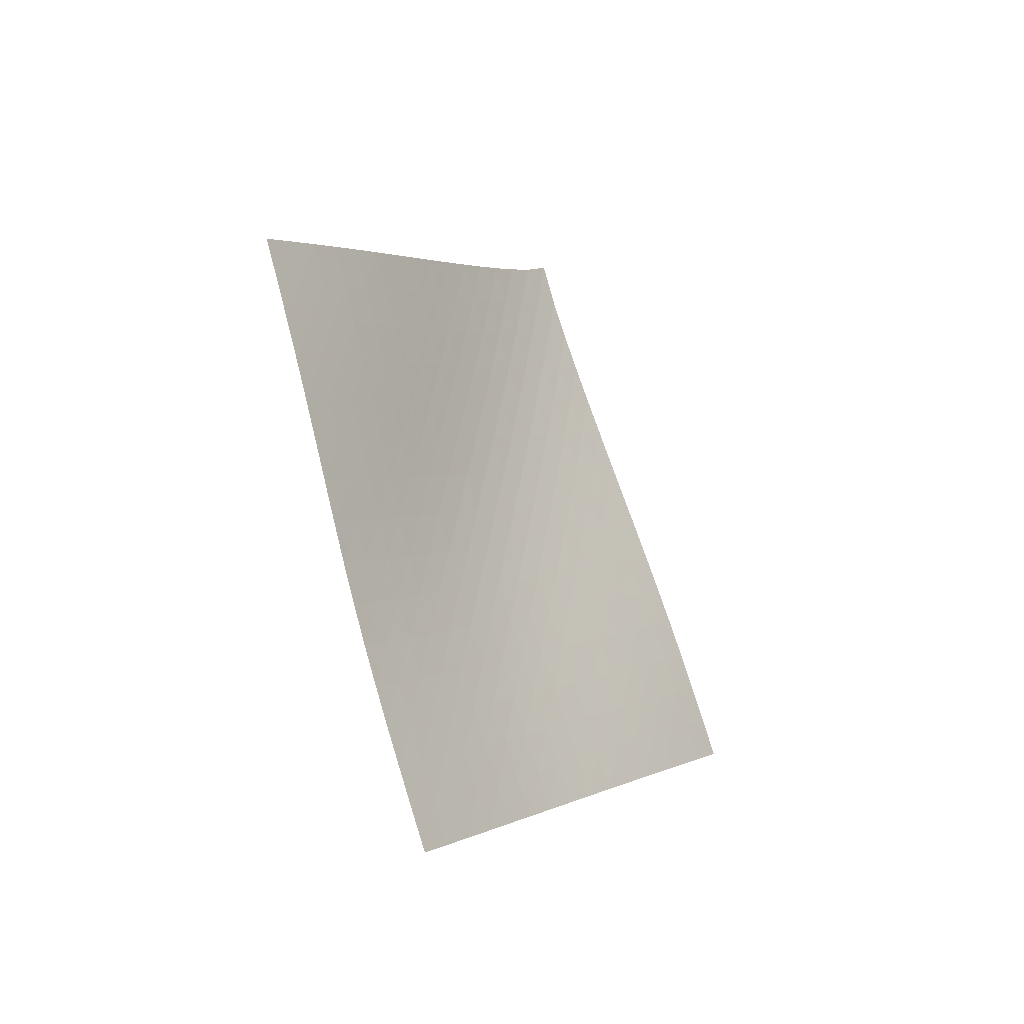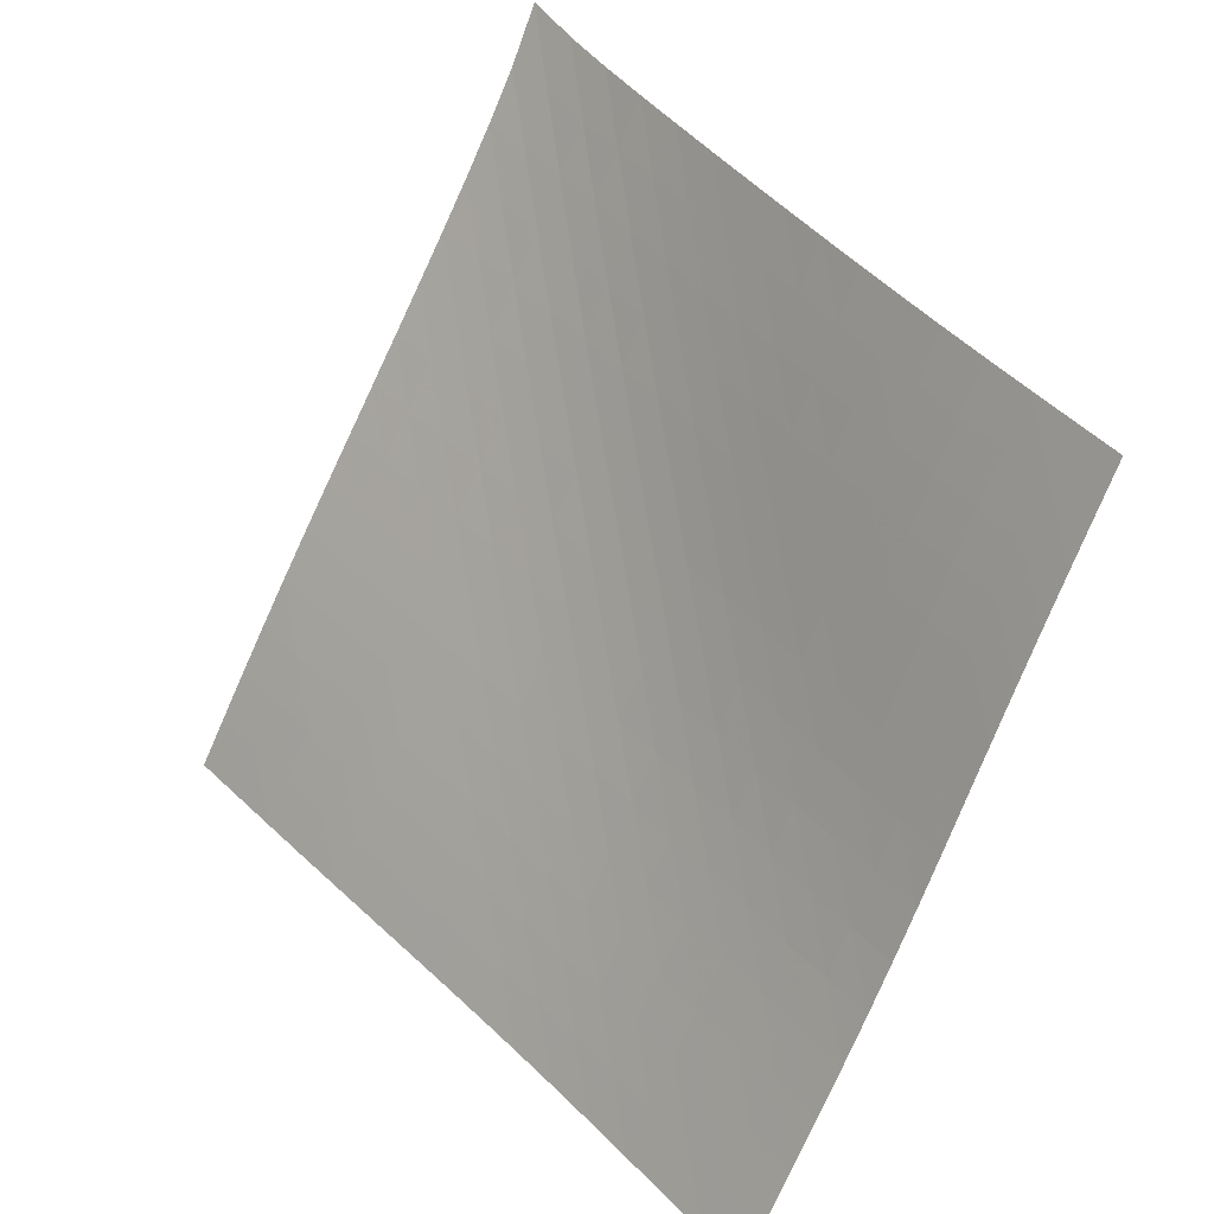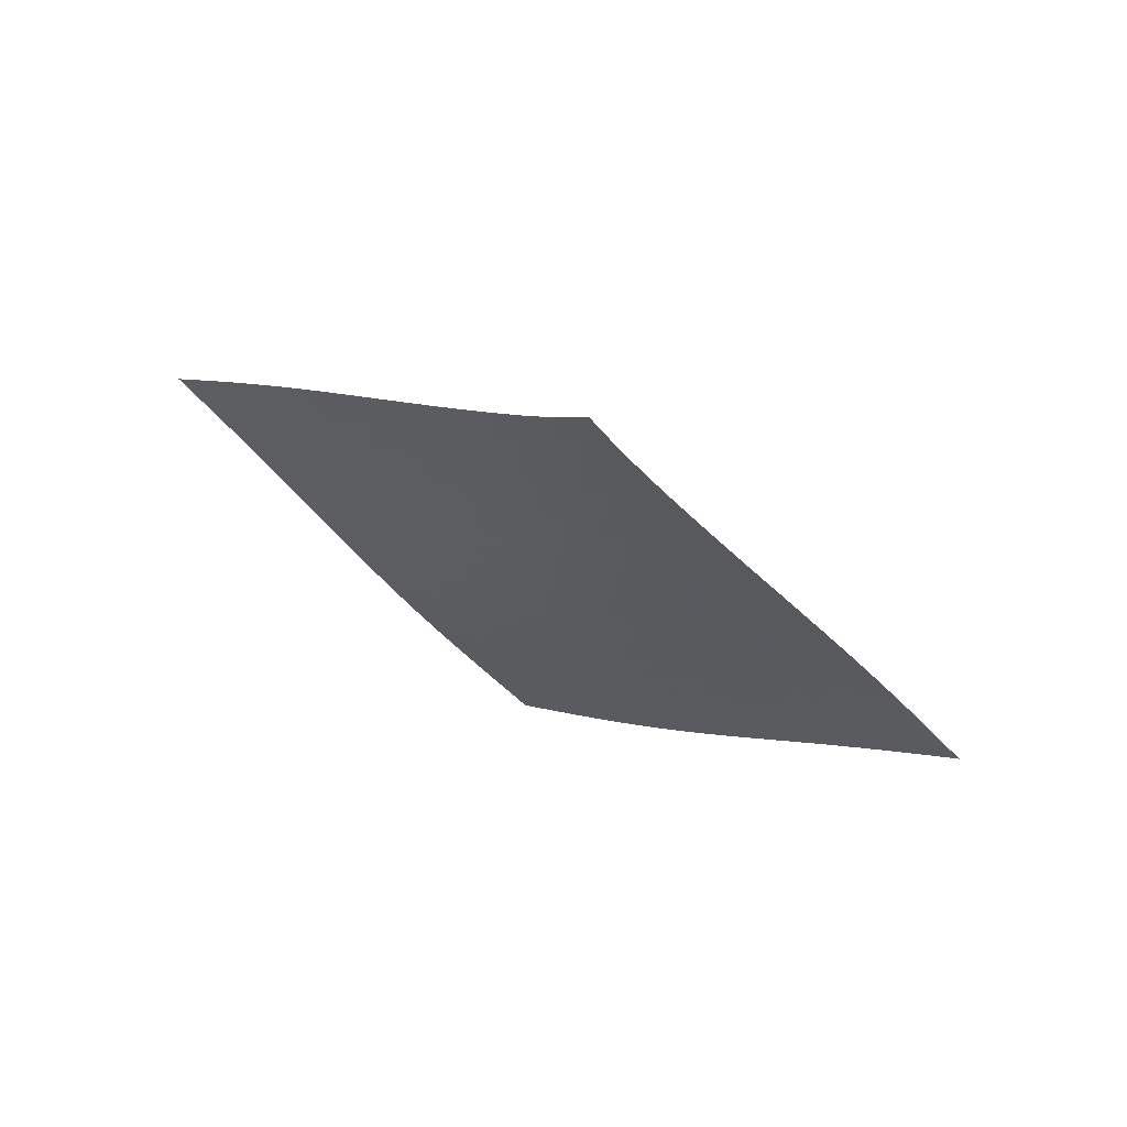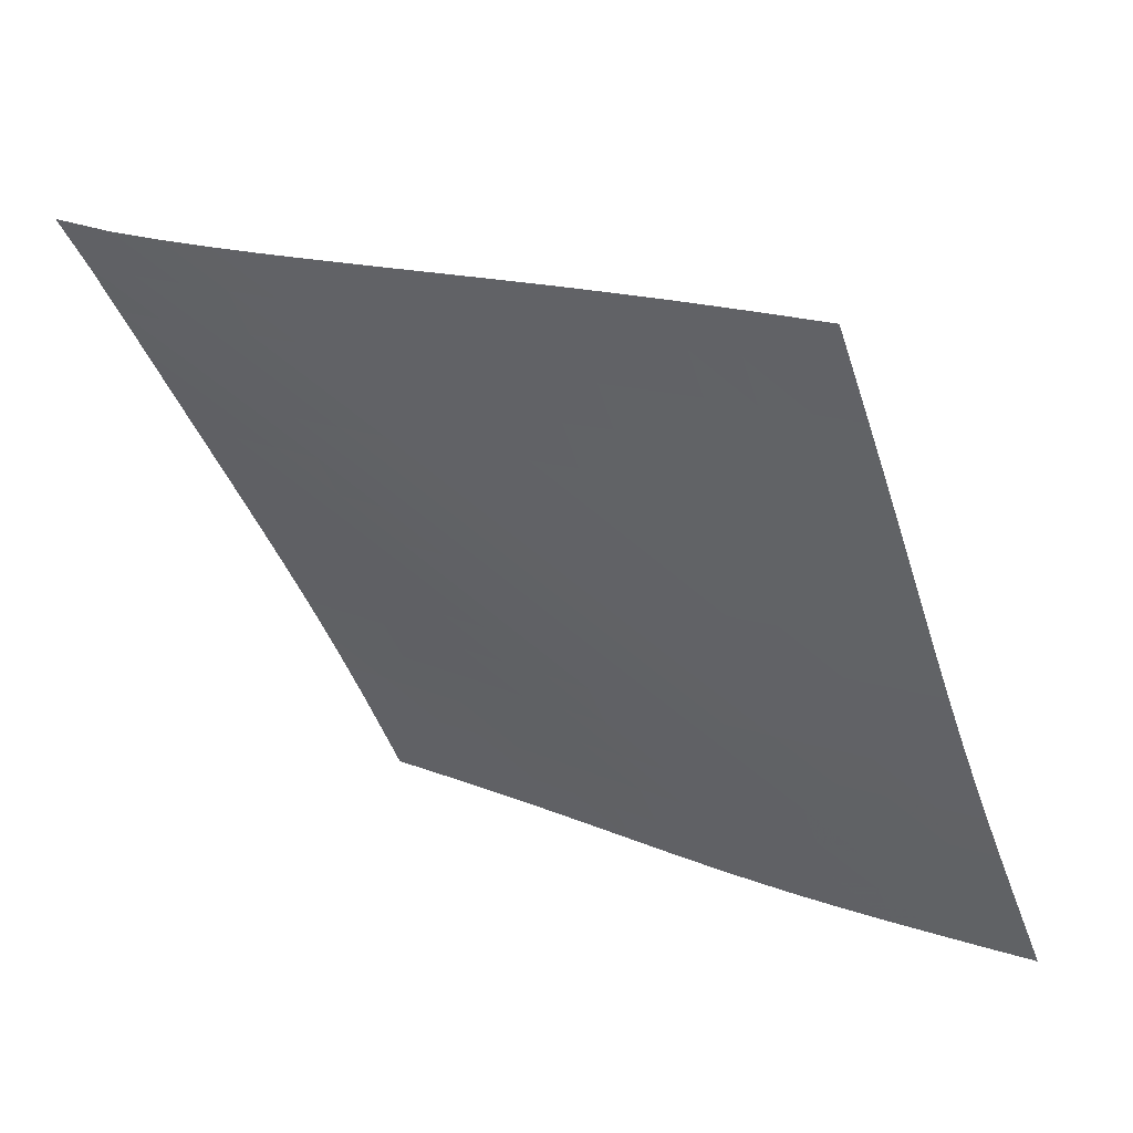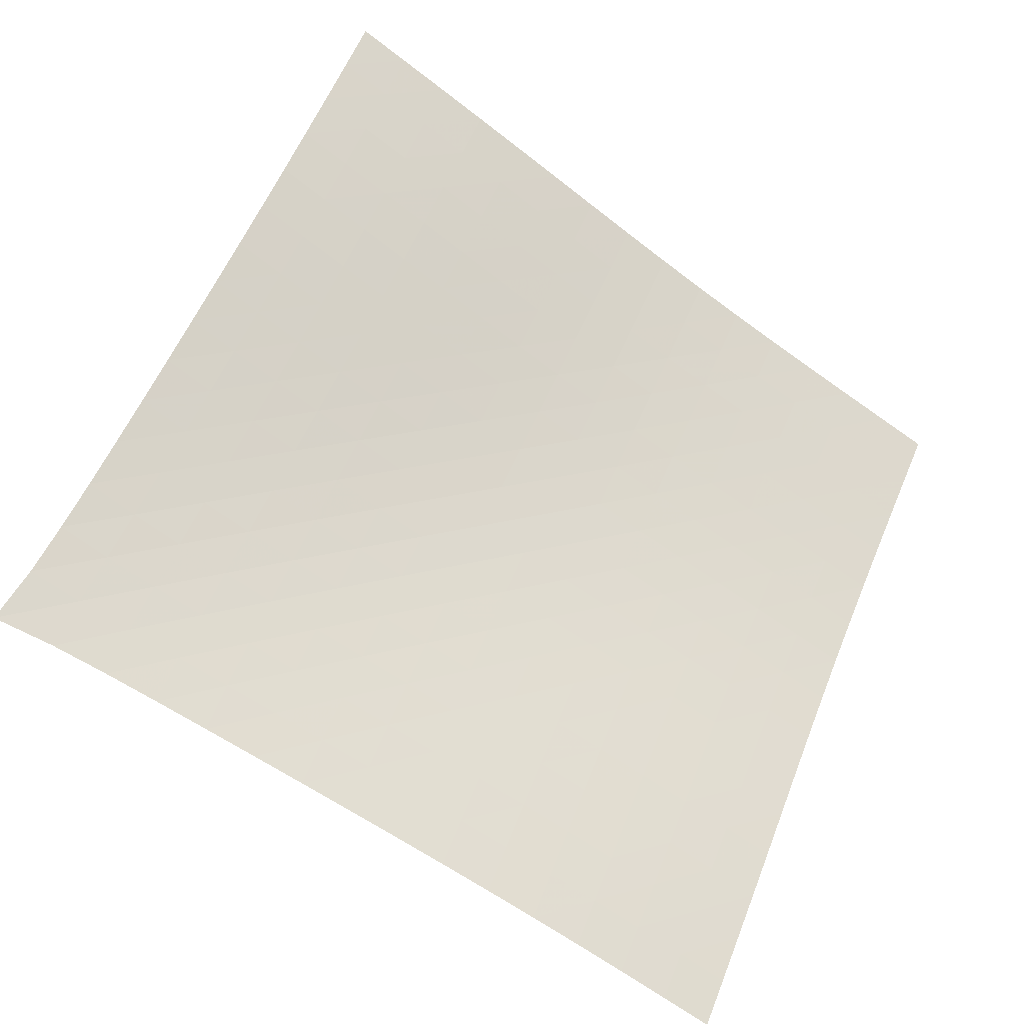
<metadata>
{"format":"obj","ext":"obj","renderer":"f3d","projection":"perspective","resolution":1024,"background":"white","views":[{"elev":-50.2,"azim":-101.4,"up":"+Y"},{"elev":72.3,"azim":-2.3,"up":"+Z"},{"elev":79.9,"azim":161.3,"up":"+Y"},{"elev":-71.8,"azim":-120.1,"up":"+Z"},{"elev":28.2,"azim":-116.5,"up":"+Z"}]}
</metadata>
<code>
v -6.496 -0.04873 6.496
v 0.6926 -9.683 12.27
v -12.27 -9.683 -0.6926
v -4.302 -18.65 4.302
v -11.9 -9.077 -0.1926
v -11.54 -8.469 0.3039
v -11.16 -7.859 0.7943
v -10.78 -7.245 1.277
v -10.4 -6.628 1.753
v -10.01 -6.008 2.223
v -9.613 -5.385 2.688
v -9.217 -4.758 3.151
v -8.82 -4.127 3.614
v -8.424 -3.493 4.078
v -8.029 -2.853 4.544
v -7.638 -2.204 5.015
v -7.25 -1.54 5.493
v -6.867 -0.842 5.983
v -5.983 -0.842 6.867
v -5.493 -1.54 7.25
v -5.015 -2.204 7.638
v -4.544 -2.853 8.029
v -4.078 -3.493 8.424
v -3.614 -4.127 8.82
v -3.151 -4.758 9.217
v -2.688 -5.385 9.613
v -2.223 -6.008 10.01
v -1.753 -6.628 10.4
v -1.277 -7.245 10.78
v -0.7943 -7.859 11.16
v -0.3039 -8.469 11.54
v 0.1926 -9.077 11.9
v 0.363 -10.28 11.73
v 0.03565 -10.87 11.2
v -0.2875 -11.47 10.65
v -0.6056 -12.06 10.11
v -0.9195 -12.65 9.562
v -1.231 -13.24 9.013
v -1.544 -13.84 8.465
v -1.861 -14.43 7.921
v -2.187 -15.03 7.384
v -2.522 -15.63 6.855
v -2.866 -16.23 6.334
v -3.219 -16.84 5.82
v -3.577 -17.44 5.311
v -3.938 -18.05 4.805
v -4.805 -18.05 3.938
v -5.311 -17.44 3.577
v -5.82 -16.84 3.219
v -6.334 -16.23 2.866
v -6.855 -15.63 2.522
v -7.384 -15.03 2.187
v -7.921 -14.43 1.861
v -8.465 -13.84 1.544
v -9.013 -13.24 1.231
v -9.562 -12.65 0.9195
v -10.11 -12.06 0.6056
v -10.65 -11.47 0.2875
v -11.2 -10.87 -0.03565
v -11.73 -10.28 -0.363
v -6.355 -1.475 6.355
v -6.729 -2.139 5.858
v -7.109 -2.795 5.371
v -7.495 -3.442 4.891
v -7.886 -4.081 4.418
v -8.279 -4.716 3.949
v -8.674 -5.347 3.482
v -9.069 -5.974 3.016
v -9.463 -6.598 2.549
v -9.854 -7.22 2.079
v -10.24 -7.837 1.603
v -10.62 -8.452 1.121
v -11 -9.063 0.6319
v -11.37 -9.671 0.1364
v -5.858 -2.139 6.729
v -6.221 -2.767 6.221
v -6.591 -3.404 5.724
v -6.968 -4.042 5.236
v -7.352 -4.677 4.755
v -7.74 -5.309 4.28
v -8.132 -5.939 3.81
v -8.525 -6.566 3.341
v -8.918 -7.19 2.872
v -9.309 -7.811 2.401
v -9.696 -8.43 1.926
v -10.08 -9.045 1.445
v -10.46 -9.656 0.9566
v -10.83 -10.27 0.4626
v -5.371 -2.795 7.109
v -5.724 -3.404 6.591
v -6.083 -4.025 6.083
v -6.449 -4.652 5.584
v -6.823 -5.279 5.093
v -7.204 -5.907 4.611
v -7.591 -6.534 4.135
v -7.98 -7.159 3.662
v -8.371 -7.782 3.191
v -8.762 -8.403 2.719
v -9.149 -9.022 2.244
v -9.533 -9.637 1.763
v -9.911 -10.25 1.277
v -10.28 -10.86 0.7841
v -4.891 -3.442 7.495
v -5.236 -4.042 6.968
v -5.584 -4.652 6.449
v -5.938 -5.268 5.938
v -6.301 -5.888 5.436
v -6.673 -6.51 4.944
v -7.052 -7.132 4.46
v -7.436 -7.755 3.981
v -7.824 -8.376 3.507
v -8.212 -8.996 3.033
v -8.599 -9.614 2.557
v -8.983 -10.23 2.077
v -9.363 -10.84 1.591
v -9.738 -11.45 1.101
v -4.418 -4.081 7.886
v -4.755 -4.677 7.352
v -5.093 -5.279 6.823
v -5.436 -5.888 6.301
v -5.787 -6.5 5.787
v -6.148 -7.116 5.284
v -6.518 -7.734 4.79
v -6.895 -8.353 4.303
v -7.278 -8.972 3.823
v -7.663 -9.59 3.346
v -8.048 -10.21 2.868
v -8.432 -10.82 2.387
v -8.812 -11.43 1.903
v -9.188 -12.04 1.413
v -3.949 -4.716 8.279
v -4.28 -5.309 7.74
v -4.611 -5.907 7.204
v -4.944 -6.51 6.673
v -5.284 -7.116 6.148
v -5.633 -7.726 5.633
v -5.992 -8.339 5.128
v -6.36 -8.954 4.632
v -6.736 -9.57 4.144
v -7.117 -10.19 3.661
v -7.499 -10.8 3.18
v -7.881 -11.42 2.698
v -8.261 -12.03 2.213
v -8.638 -12.64 1.724
v -3.482 -5.347 8.674
v -3.81 -5.939 8.132
v -4.135 -6.534 7.591
v -4.46 -7.132 7.052
v -4.79 -7.734 6.518
v -5.128 -8.339 5.992
v -5.476 -8.947 5.476
v -5.835 -9.558 4.97
v -6.203 -10.17 4.474
v -6.577 -10.78 3.984
v -6.955 -11.4 3.498
v -7.335 -12.01 3.013
v -7.713 -12.62 2.526
v -8.09 -13.23 2.036
v -3.016 -5.974 9.069
v -3.341 -6.566 8.525
v -3.662 -7.159 7.98
v -3.981 -7.755 7.436
v -4.303 -8.353 6.895
v -4.632 -8.954 6.36
v -4.97 -9.558 5.835
v -5.319 -10.16 5.319
v -5.679 -10.77 4.814
v -6.046 -11.39 4.317
v -6.419 -12 3.825
v -6.795 -12.61 3.336
v -7.171 -13.22 2.846
v -7.546 -13.83 2.355
v -2.549 -6.598 9.463
v -2.872 -7.19 8.918
v -3.191 -7.782 8.371
v -3.507 -8.376 7.824
v -3.823 -8.972 7.278
v -4.144 -9.57 6.736
v -4.474 -10.17 6.203
v -4.814 -10.77 5.679
v -5.165 -11.38 5.165
v -5.526 -11.99 4.661
v -5.893 -12.6 4.163
v -6.264 -13.21 3.669
v -6.637 -13.82 3.175
v -7.01 -14.42 2.681
v -2.079 -7.22 9.854
v -2.401 -7.811 9.309
v -2.719 -8.403 8.762
v -3.033 -8.996 8.212
v -3.346 -9.59 7.663
v -3.661 -10.19 7.117
v -3.984 -10.78 6.577
v -4.317 -11.39 6.046
v -4.661 -11.99 5.526
v -5.014 -12.6 5.014
v -5.376 -13.2 4.511
v -5.743 -13.81 4.012
v -6.113 -14.42 3.515
v -6.483 -15.03 3.018
v -1.603 -7.837 10.24
v -1.926 -8.43 9.696
v -2.244 -9.022 9.149
v -2.557 -9.614 8.599
v -2.868 -10.21 8.048
v -3.18 -10.8 7.499
v -3.498 -11.4 6.955
v -3.825 -12 6.419
v -4.163 -12.6 5.893
v -4.511 -13.2 5.376
v -4.868 -13.81 4.868
v -5.23 -14.42 4.364
v -5.597 -15.02 3.864
v -5.965 -15.63 3.365
v -1.121 -8.452 10.62
v -1.445 -9.045 10.08
v -1.763 -9.637 9.533
v -2.077 -10.23 8.983
v -2.387 -10.82 8.432
v -2.698 -11.42 7.881
v -3.013 -12.01 7.335
v -3.336 -12.61 6.795
v -3.669 -13.21 6.264
v -4.012 -13.81 5.743
v -4.364 -14.42 5.23
v -4.724 -15.02 4.724
v -5.087 -15.63 4.221
v -5.453 -16.23 3.719
v -0.6319 -9.063 11
v -0.9566 -9.656 10.46
v -1.277 -10.25 9.911
v -1.591 -10.84 9.363
v -1.903 -11.43 8.812
v -2.213 -12.03 8.261
v -2.526 -12.62 7.713
v -2.846 -13.22 7.171
v -3.175 -13.82 6.637
v -3.515 -14.42 6.113
v -3.864 -15.02 5.597
v -4.221 -15.63 5.087
v -4.582 -16.23 4.582
v -4.946 -16.84 4.079
v -0.1364 -9.671 11.37
v -0.4626 -10.27 10.83
v -0.7841 -10.86 10.28
v -1.101 -11.45 9.738
v -1.413 -12.04 9.188
v -1.724 -12.64 8.638
v -2.036 -13.23 8.09
v -2.355 -13.83 7.546
v -2.681 -14.42 7.01
v -3.018 -15.03 6.483
v -3.365 -15.63 5.965
v -3.719 -16.23 5.453
v -4.079 -16.84 4.946
v -4.441 -17.44 4.441
f 256 46 4
f 256 4 47
f 5 74 60
f 5 60 3
f 74 88 59
f 74 59 60
f 88 102 58
f 88 58 59
f 102 116 57
f 102 57 58
f 116 130 56
f 116 56 57
f 130 144 55
f 130 55 56
f 144 158 54
f 144 54 55
f 158 172 53
f 158 53 54
f 172 186 52
f 172 52 53
f 186 200 51
f 186 51 52
f 200 214 50
f 200 50 51
f 214 228 49
f 214 49 50
f 228 242 48
f 228 48 49
f 242 256 47
f 242 47 48
f 1 19 61
f 1 61 18
f 18 61 62
f 18 62 17
f 17 62 63
f 17 63 16
f 16 63 64
f 16 64 15
f 15 64 65
f 15 65 14
f 14 65 66
f 14 66 13
f 13 66 67
f 13 67 12
f 12 67 68
f 12 68 11
f 11 68 69
f 11 69 10
f 10 69 70
f 10 70 9
f 9 70 71
f 9 71 8
f 8 71 72
f 8 72 7
f 7 72 73
f 7 73 6
f 6 73 74
f 6 74 5
f 19 20 75
f 19 75 61
f 61 75 76
f 61 76 62
f 62 76 77
f 62 77 63
f 63 77 78
f 63 78 64
f 64 78 79
f 64 79 65
f 65 79 80
f 65 80 66
f 66 80 81
f 66 81 67
f 67 81 82
f 67 82 68
f 68 82 83
f 68 83 69
f 69 83 84
f 69 84 70
f 70 84 85
f 70 85 71
f 71 85 86
f 71 86 72
f 72 86 87
f 72 87 73
f 73 87 88
f 73 88 74
f 20 21 89
f 20 89 75
f 75 89 90
f 75 90 76
f 76 90 91
f 76 91 77
f 77 91 92
f 77 92 78
f 78 92 93
f 78 93 79
f 79 93 94
f 79 94 80
f 80 94 95
f 80 95 81
f 81 95 96
f 81 96 82
f 82 96 97
f 82 97 83
f 83 97 98
f 83 98 84
f 84 98 99
f 84 99 85
f 85 99 100
f 85 100 86
f 86 100 101
f 86 101 87
f 87 101 102
f 87 102 88
f 21 22 103
f 21 103 89
f 89 103 104
f 89 104 90
f 90 104 105
f 90 105 91
f 91 105 106
f 91 106 92
f 92 106 107
f 92 107 93
f 93 107 108
f 93 108 94
f 94 108 109
f 94 109 95
f 95 109 110
f 95 110 96
f 96 110 111
f 96 111 97
f 97 111 112
f 97 112 98
f 98 112 113
f 98 113 99
f 99 113 114
f 99 114 100
f 100 114 115
f 100 115 101
f 101 115 116
f 101 116 102
f 22 23 117
f 22 117 103
f 103 117 118
f 103 118 104
f 104 118 119
f 104 119 105
f 105 119 120
f 105 120 106
f 106 120 121
f 106 121 107
f 107 121 122
f 107 122 108
f 108 122 123
f 108 123 109
f 109 123 124
f 109 124 110
f 110 124 125
f 110 125 111
f 111 125 126
f 111 126 112
f 112 126 127
f 112 127 113
f 113 127 128
f 113 128 114
f 114 128 129
f 114 129 115
f 115 129 130
f 115 130 116
f 23 24 131
f 23 131 117
f 117 131 132
f 117 132 118
f 118 132 133
f 118 133 119
f 119 133 134
f 119 134 120
f 120 134 135
f 120 135 121
f 121 135 136
f 121 136 122
f 122 136 137
f 122 137 123
f 123 137 138
f 123 138 124
f 124 138 139
f 124 139 125
f 125 139 140
f 125 140 126
f 126 140 141
f 126 141 127
f 127 141 142
f 127 142 128
f 128 142 143
f 128 143 129
f 129 143 144
f 129 144 130
f 24 25 145
f 24 145 131
f 131 145 146
f 131 146 132
f 132 146 147
f 132 147 133
f 133 147 148
f 133 148 134
f 134 148 149
f 134 149 135
f 135 149 150
f 135 150 136
f 136 150 151
f 136 151 137
f 137 151 152
f 137 152 138
f 138 152 153
f 138 153 139
f 139 153 154
f 139 154 140
f 140 154 155
f 140 155 141
f 141 155 156
f 141 156 142
f 142 156 157
f 142 157 143
f 143 157 158
f 143 158 144
f 25 26 159
f 25 159 145
f 145 159 160
f 145 160 146
f 146 160 161
f 146 161 147
f 147 161 162
f 147 162 148
f 148 162 163
f 148 163 149
f 149 163 164
f 149 164 150
f 150 164 165
f 150 165 151
f 151 165 166
f 151 166 152
f 152 166 167
f 152 167 153
f 153 167 168
f 153 168 154
f 154 168 169
f 154 169 155
f 155 169 170
f 155 170 156
f 156 170 171
f 156 171 157
f 157 171 172
f 157 172 158
f 26 27 173
f 26 173 159
f 159 173 174
f 159 174 160
f 160 174 175
f 160 175 161
f 161 175 176
f 161 176 162
f 162 176 177
f 162 177 163
f 163 177 178
f 163 178 164
f 164 178 179
f 164 179 165
f 165 179 180
f 165 180 166
f 166 180 181
f 166 181 167
f 167 181 182
f 167 182 168
f 168 182 183
f 168 183 169
f 169 183 184
f 169 184 170
f 170 184 185
f 170 185 171
f 171 185 186
f 171 186 172
f 27 28 187
f 27 187 173
f 173 187 188
f 173 188 174
f 174 188 189
f 174 189 175
f 175 189 190
f 175 190 176
f 176 190 191
f 176 191 177
f 177 191 192
f 177 192 178
f 178 192 193
f 178 193 179
f 179 193 194
f 179 194 180
f 180 194 195
f 180 195 181
f 181 195 196
f 181 196 182
f 182 196 197
f 182 197 183
f 183 197 198
f 183 198 184
f 184 198 199
f 184 199 185
f 185 199 200
f 185 200 186
f 28 29 201
f 28 201 187
f 187 201 202
f 187 202 188
f 188 202 203
f 188 203 189
f 189 203 204
f 189 204 190
f 190 204 205
f 190 205 191
f 191 205 206
f 191 206 192
f 192 206 207
f 192 207 193
f 193 207 208
f 193 208 194
f 194 208 209
f 194 209 195
f 195 209 210
f 195 210 196
f 196 210 211
f 196 211 197
f 197 211 212
f 197 212 198
f 198 212 213
f 198 213 199
f 199 213 214
f 199 214 200
f 29 30 215
f 29 215 201
f 201 215 216
f 201 216 202
f 202 216 217
f 202 217 203
f 203 217 218
f 203 218 204
f 204 218 219
f 204 219 205
f 205 219 220
f 205 220 206
f 206 220 221
f 206 221 207
f 207 221 222
f 207 222 208
f 208 222 223
f 208 223 209
f 209 223 224
f 209 224 210
f 210 224 225
f 210 225 211
f 211 225 226
f 211 226 212
f 212 226 227
f 212 227 213
f 213 227 228
f 213 228 214
f 30 31 229
f 30 229 215
f 215 229 230
f 215 230 216
f 216 230 231
f 216 231 217
f 217 231 232
f 217 232 218
f 218 232 233
f 218 233 219
f 219 233 234
f 219 234 220
f 220 234 235
f 220 235 221
f 221 235 236
f 221 236 222
f 222 236 237
f 222 237 223
f 223 237 238
f 223 238 224
f 224 238 239
f 224 239 225
f 225 239 240
f 225 240 226
f 226 240 241
f 226 241 227
f 227 241 242
f 227 242 228
f 31 32 243
f 31 243 229
f 229 243 244
f 229 244 230
f 230 244 245
f 230 245 231
f 231 245 246
f 231 246 232
f 232 246 247
f 232 247 233
f 233 247 248
f 233 248 234
f 234 248 249
f 234 249 235
f 235 249 250
f 235 250 236
f 236 250 251
f 236 251 237
f 237 251 252
f 237 252 238
f 238 252 253
f 238 253 239
f 239 253 254
f 239 254 240
f 240 254 255
f 240 255 241
f 241 255 256
f 241 256 242
f 32 2 33
f 32 33 243
f 243 33 34
f 243 34 244
f 244 34 35
f 244 35 245
f 245 35 36
f 245 36 246
f 246 36 37
f 246 37 247
f 247 37 38
f 247 38 248
f 248 38 39
f 248 39 249
f 249 39 40
f 249 40 250
f 250 40 41
f 250 41 251
f 251 41 42
f 251 42 252
f 252 42 43
f 252 43 253
f 253 43 44
f 253 44 254
f 254 44 45
f 254 45 255
f 255 45 46
f 255 46 256

</code>
